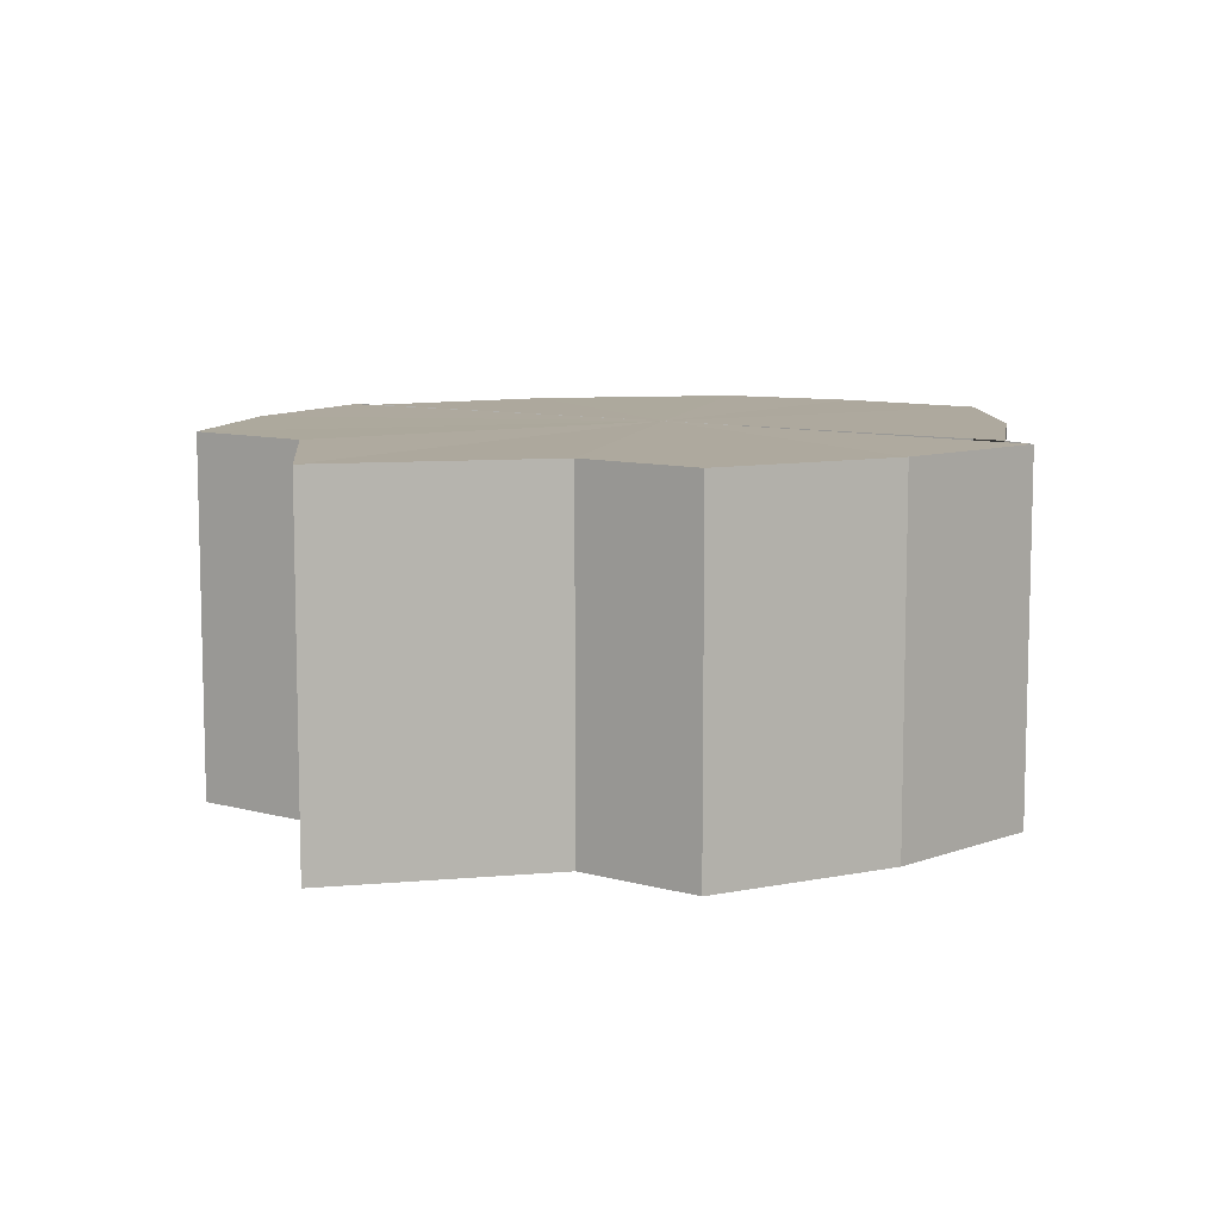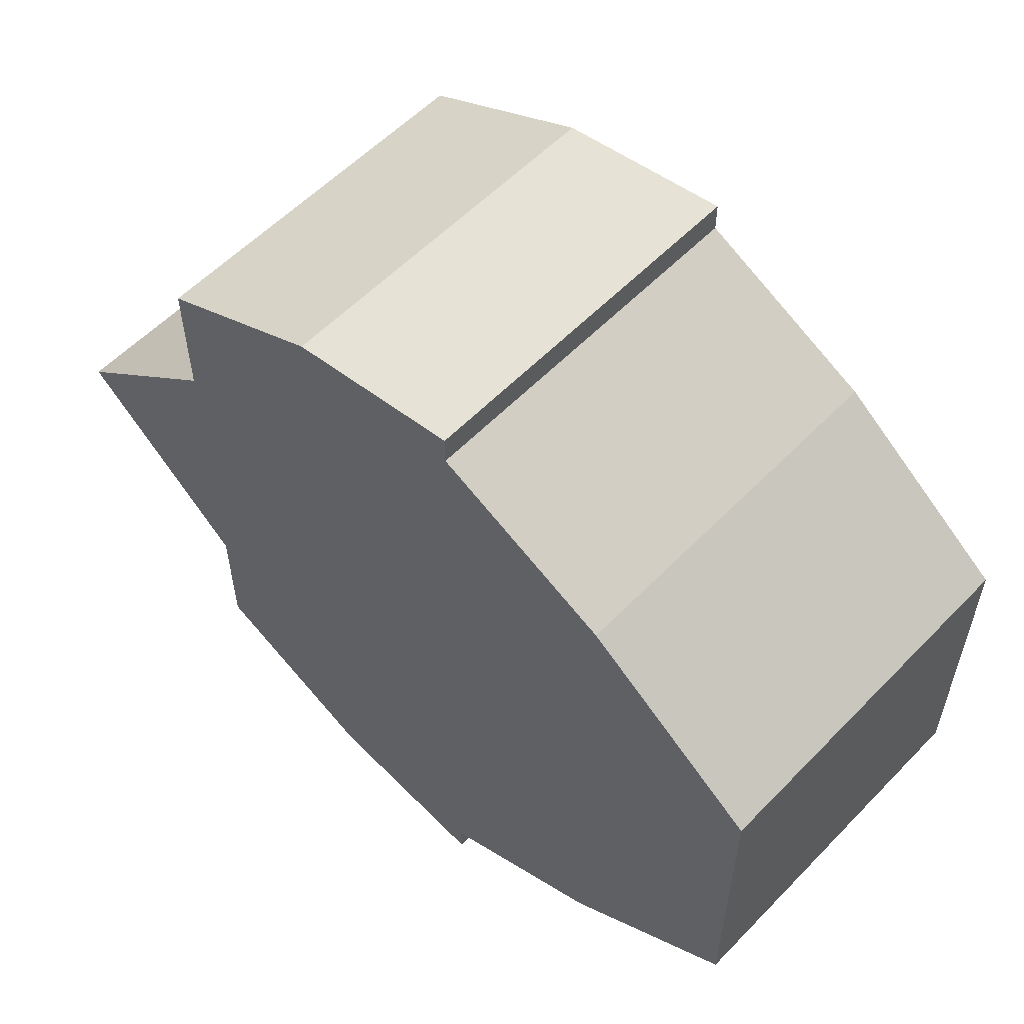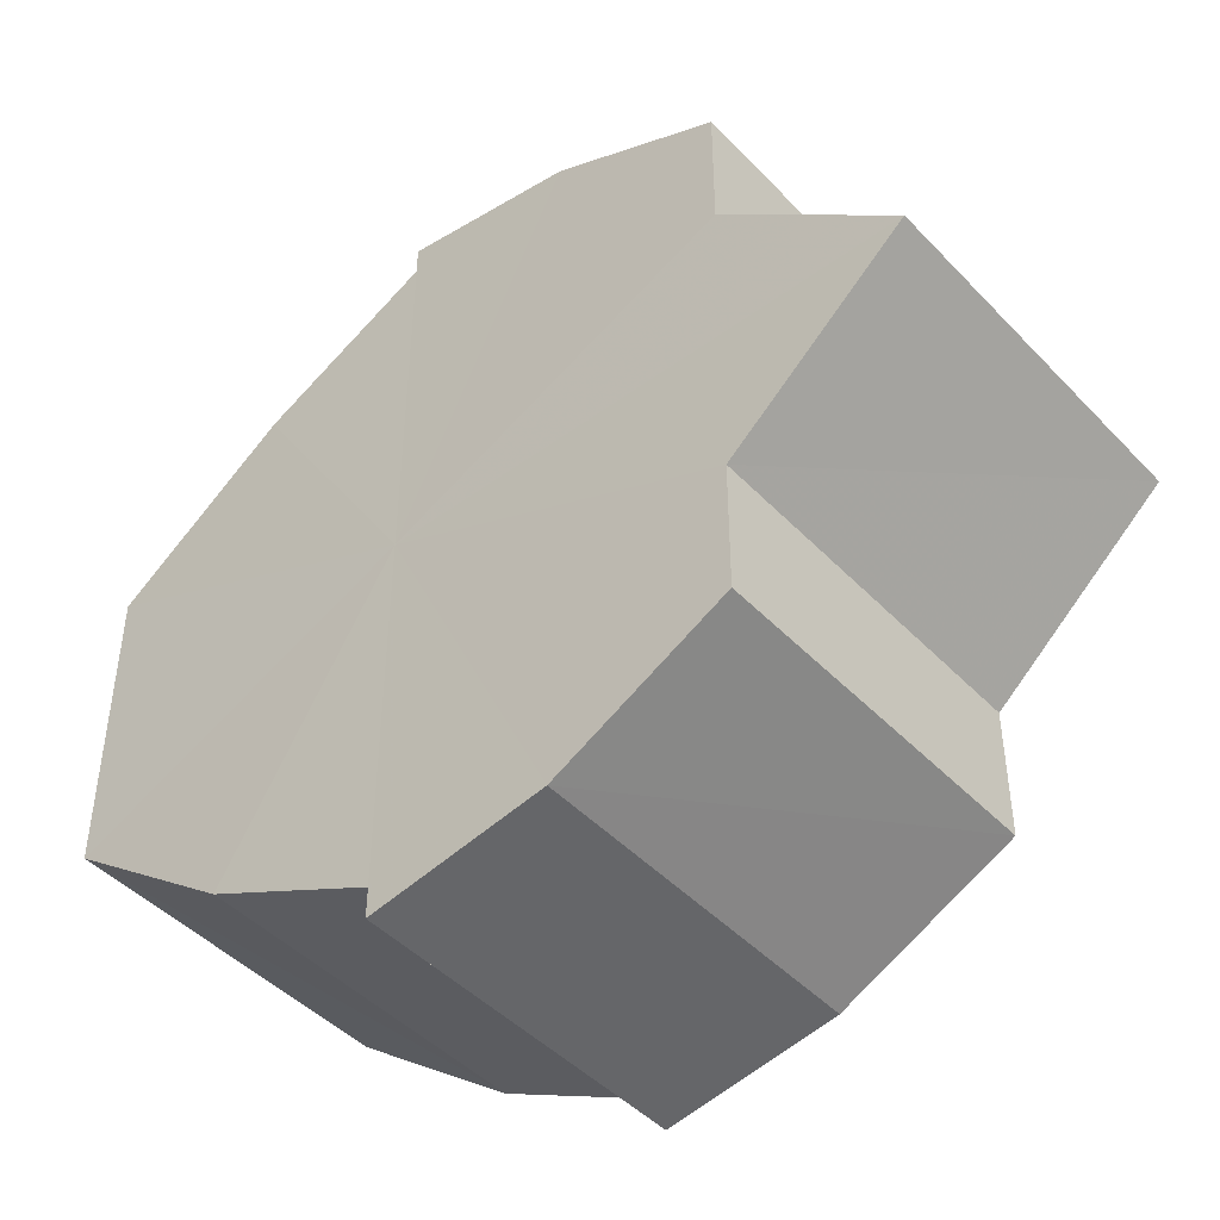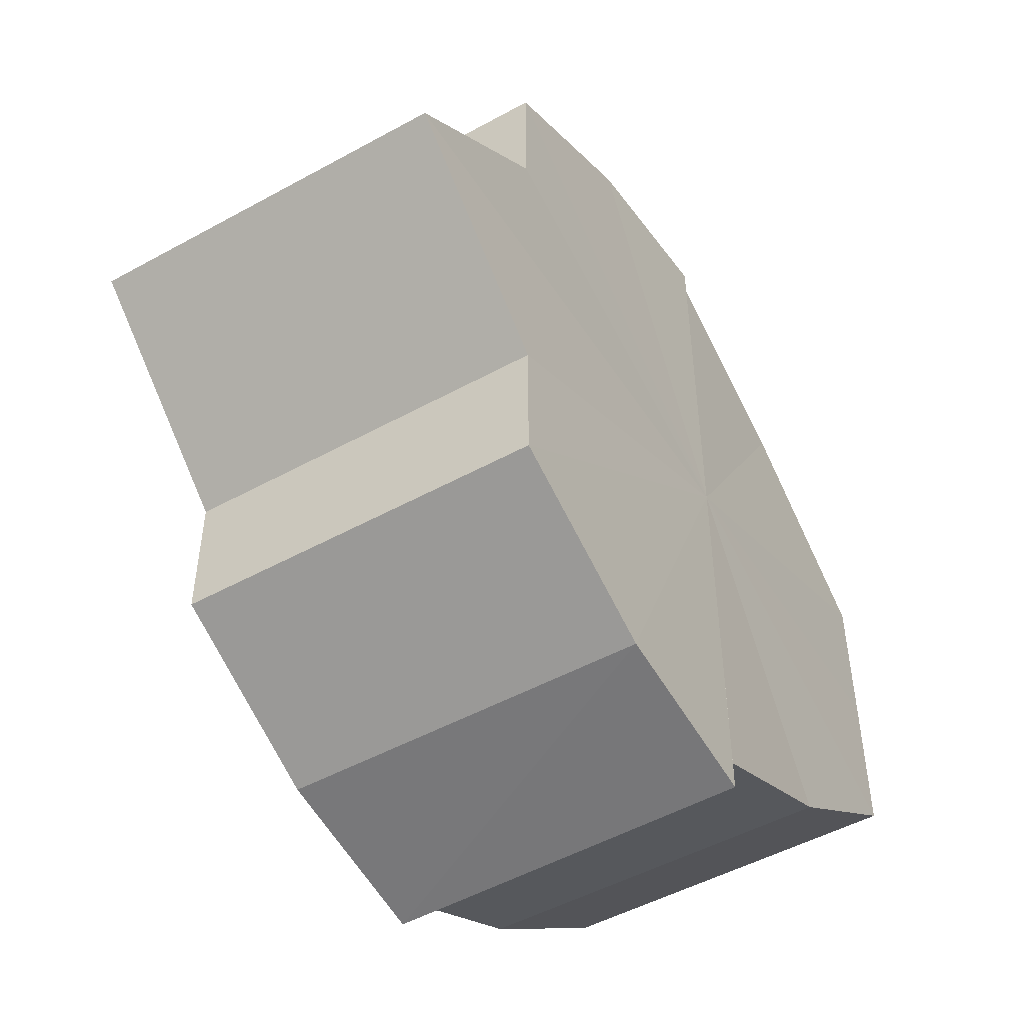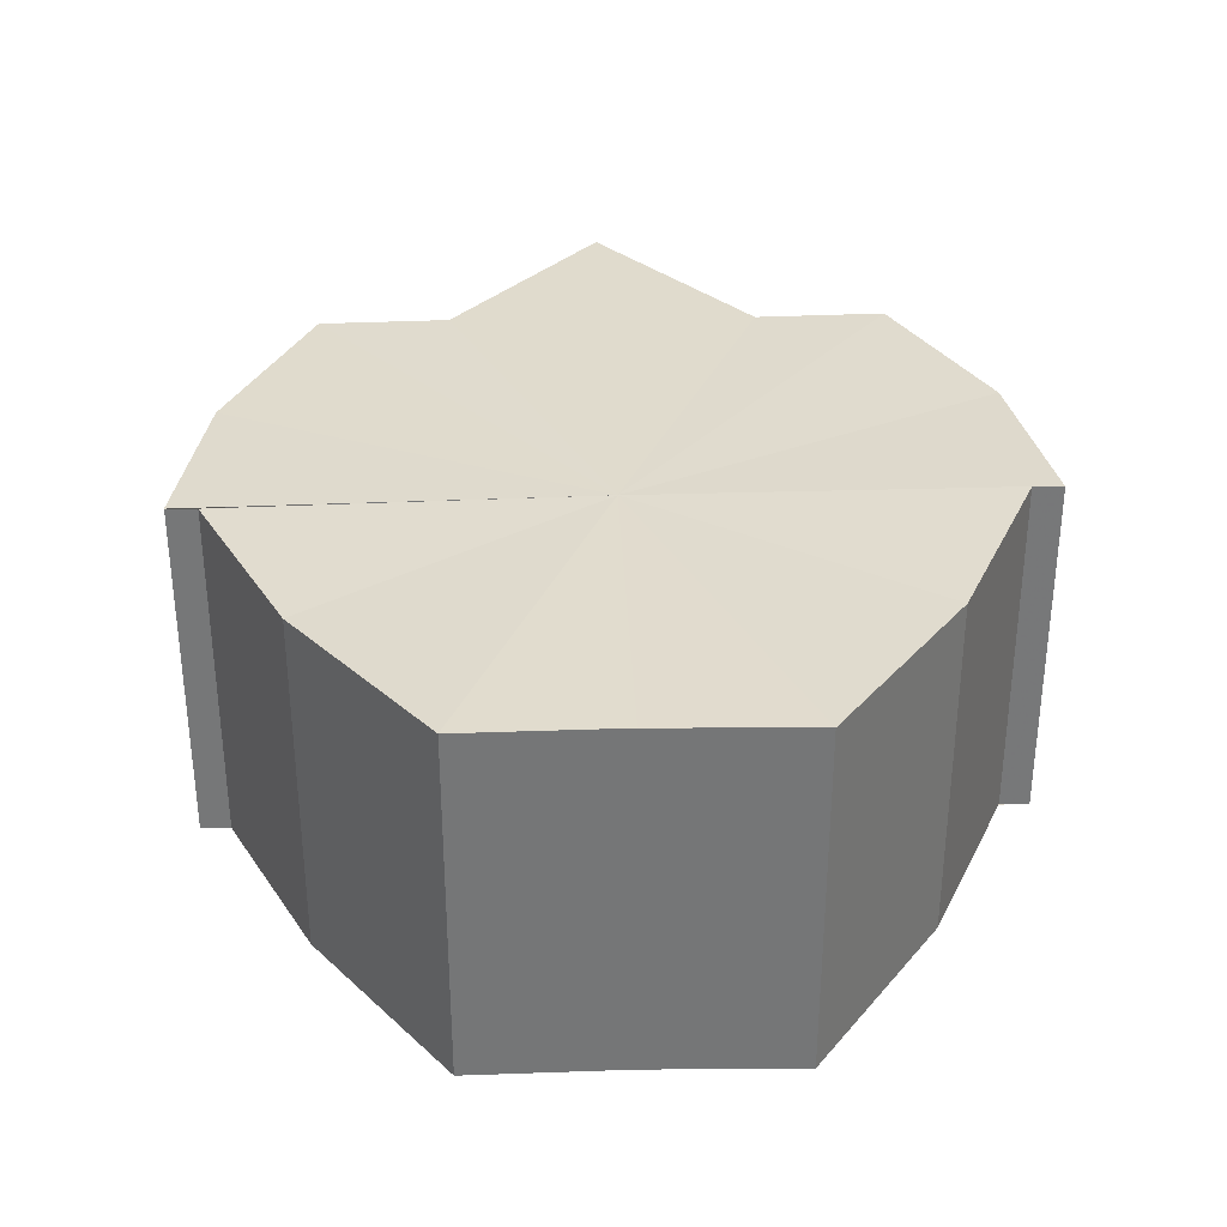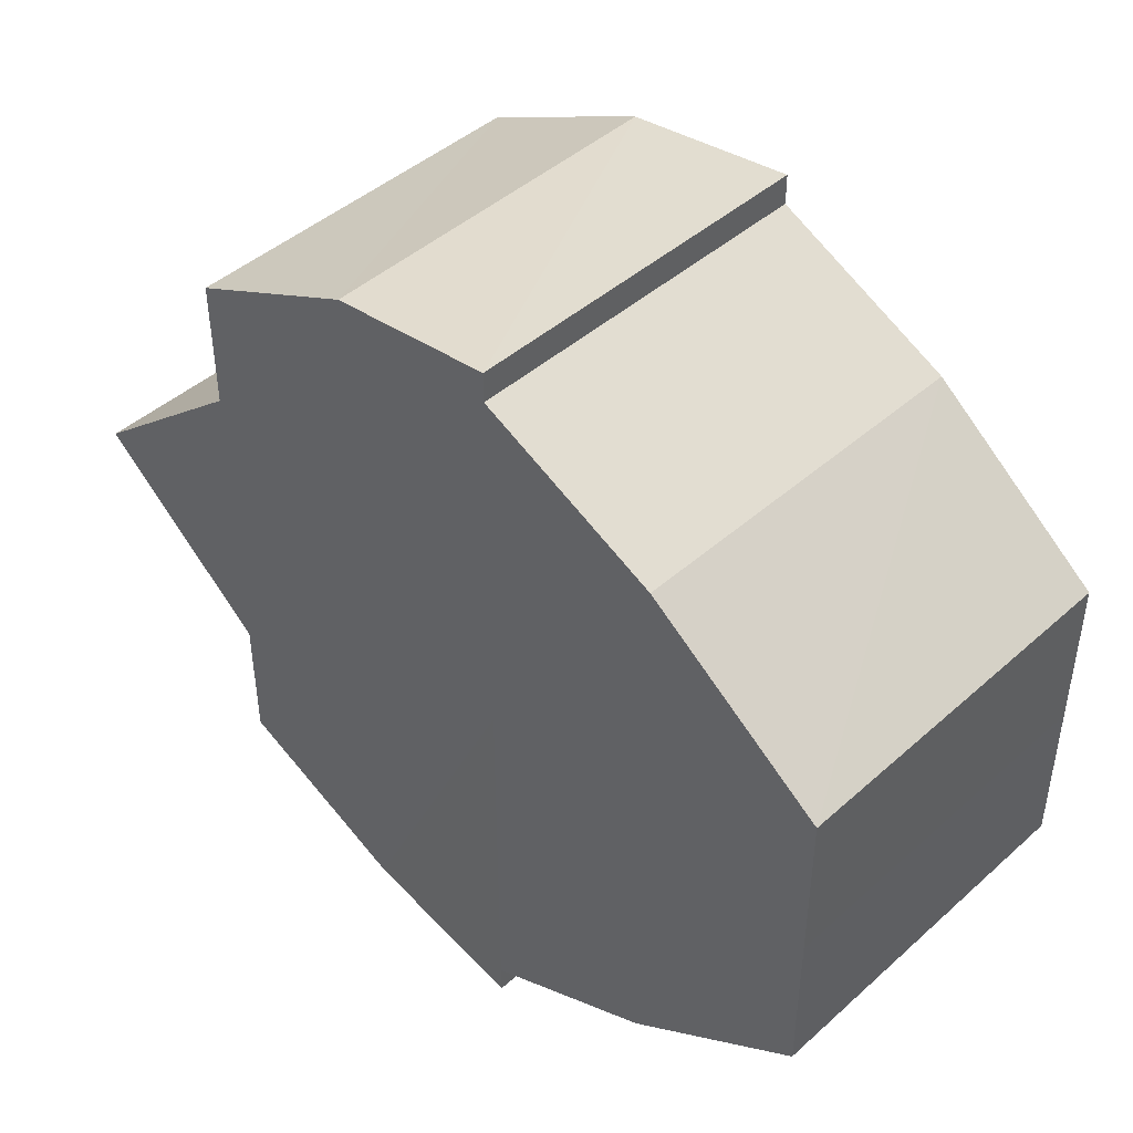
<metadata>
{"format":"obj","ext":"obj","renderer":"f3d","projection":"perspective","resolution":1024,"background":"white","views":[{"elev":9.0,"azim":125.8,"up":"+Y"},{"elev":57.2,"azim":-136.6,"up":"+Z"},{"elev":-45.0,"azim":40.2,"up":"+Z"},{"elev":-49.7,"azim":121.4,"up":"+Z"},{"elev":33.5,"azim":-92.4,"up":"+Y"},{"elev":45.2,"azim":-135.5,"up":"+Z"}]}
</metadata>
<code>
o 19847
v 2210 1867 14.29
v 2210 1867 14.3
v 2210 1867 14.29
v 2210 1867 14.3
v 2210 1867 14.3
v 2210 1867 14.3
v 2210 1867 14.3
v 2210 1867 14.31
v 2210 1867 14.3
v 2210 1867 14.32
v 2210 1867 14.31
v 2210 1867 14.3
v 2210 1867 14.3
v 2210 1867 14.31
v 2210 1867 14.31
v 2210 1867 14.32
v 2210 1867 14.32
v 2210 1867 14.32
v 2210 1867 14.31
v 2210 1867 14.33
v 2210 1867 14.3
v 2210 1867 14.33
v 2210 1867 14.3
v 2210 1867 14.34
v 2210 1867 14.29
v 2210 1867 14.34
v 2210 1867 14.34
v 2210 1867 14.34
v 2210 1867 14.33
v 2210 1867 14.34
v 2210 1867 14.33
v 2210 1867 14.33
v 2210 1867 14.32
v 2210 1867 14.33
v 2210 1867 14.32
v 2210 1867 14.33
v 2210 1867 14.33
v 2210 1867 14.33
v 2210 1867 14.34
v 2210 1867 14.33
v 2210 1867 14.34
v 2210 1867 14.34
v 2210 1867 14.33
v 2210 1867 14.34
v 2210 1867 14.33
v 2210 1867 14.32
v 2210 1867 14.31
v 2210 1867 14.3
v 2210 1867 14.3
v 2210 1867 14.34
v 2210 1867 14.34
v 2210 1867 14.34
v 2210 1867 14.34
v 2210 1867 14.34
v 2210 1867 14.34
v 2210 1867 14.33
v 2210 1867 14.33
v 2210 1867 14.33
v 2210 1867 14.32
v 2210 1867 14.33
v 2210 1867 14.31
v 2210 1867 14.32
v 2210 1867 14.3
v 2210 1867 14.31
v 2210 1867 14.3
v 2210 1867 14.3
v 2210 1867 14.34
v 2210 1867 14.33
v 2210 1867 14.33
v 2210 1867 14.33
v 2210 1867 14.33
v 2210 1867 14.32
v 2210 1867 14.32
v 2210 1867 14.31
v 2210 1867 14.31
v 2210 1867 14.3
v 2210 1867 14.3
v 2210 1867 14.3
v 2210 1867 14.3
v 2210 1867 14.29
v 2210 1867 14.3
v 2210 1867 14.29
v 2210 1867 14.32
v 2210 1867 14.3
v 2210 1867 14.3
v 2210 1867 14.31
v 2210 1867 14.32
v 2210 1867 14.33
v 2210 1867 14.33
v 2210 1867 14.34
v 2210 1867 14.34
v 2210 1867 14.3
v 2210 1867 14.3
v 2210 1867 14.31
v 2210 1867 14.32
v 2210 1867 14.33
v 2210 1867 14.33
v 2210 1867 14.34
f 1 2 3
f 2 4 5
f 3 6 7
f 4 8 9
f 8 10 11
f 7 12 13
f 13 14 15
f 15 16 17
f 18 16 19
f 18 20 16
f 18 19 21
f 18 22 20
f 18 21 23
f 18 24 22
f 18 23 25
f 18 26 24
f 27 26 28
f 29 30 27
f 31 32 29
f 33 34 31
f 35 36 33
f 36 37 38
f 37 39 40
f 39 41 42
f 18 43 44
f 18 45 43
f 18 46 45
f 18 47 46
f 18 48 47
f 18 49 48
f 50 51 52
f 53 51 54
f 55 56 54
f 56 57 58
f 57 59 60
f 59 61 62
f 61 63 64
f 63 65 66
f 67 68 69
f 69 70 71
f 71 72 73
f 73 74 75
f 75 76 77
f 77 78 79
f 78 80 81
f 81 25 82
f 83 82 84
f 83 84 85
f 83 85 86
f 83 86 87
f 83 87 88
f 83 88 89
f 83 89 90
f 83 90 91
f 83 92 93
f 83 94 92
f 83 95 94
f 83 96 95
f 83 97 96
f 83 98 97

</code>
